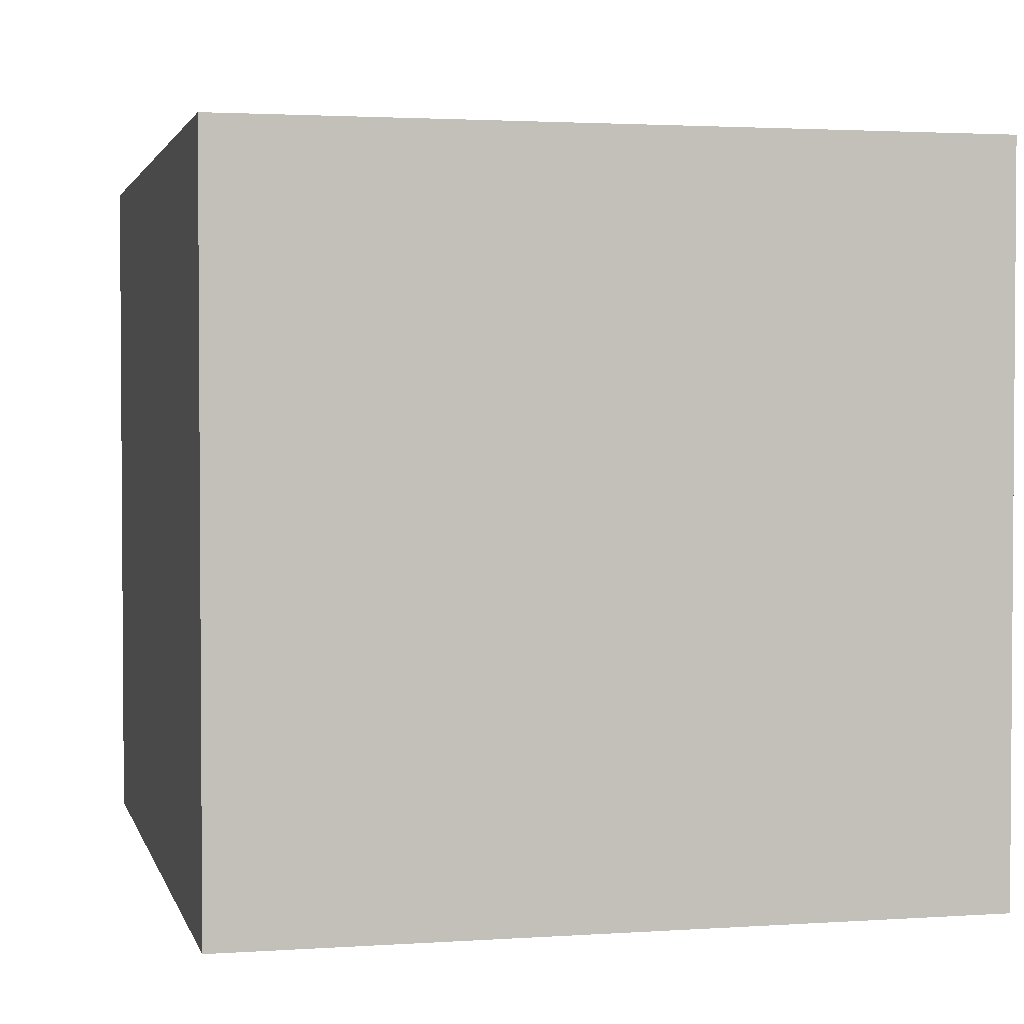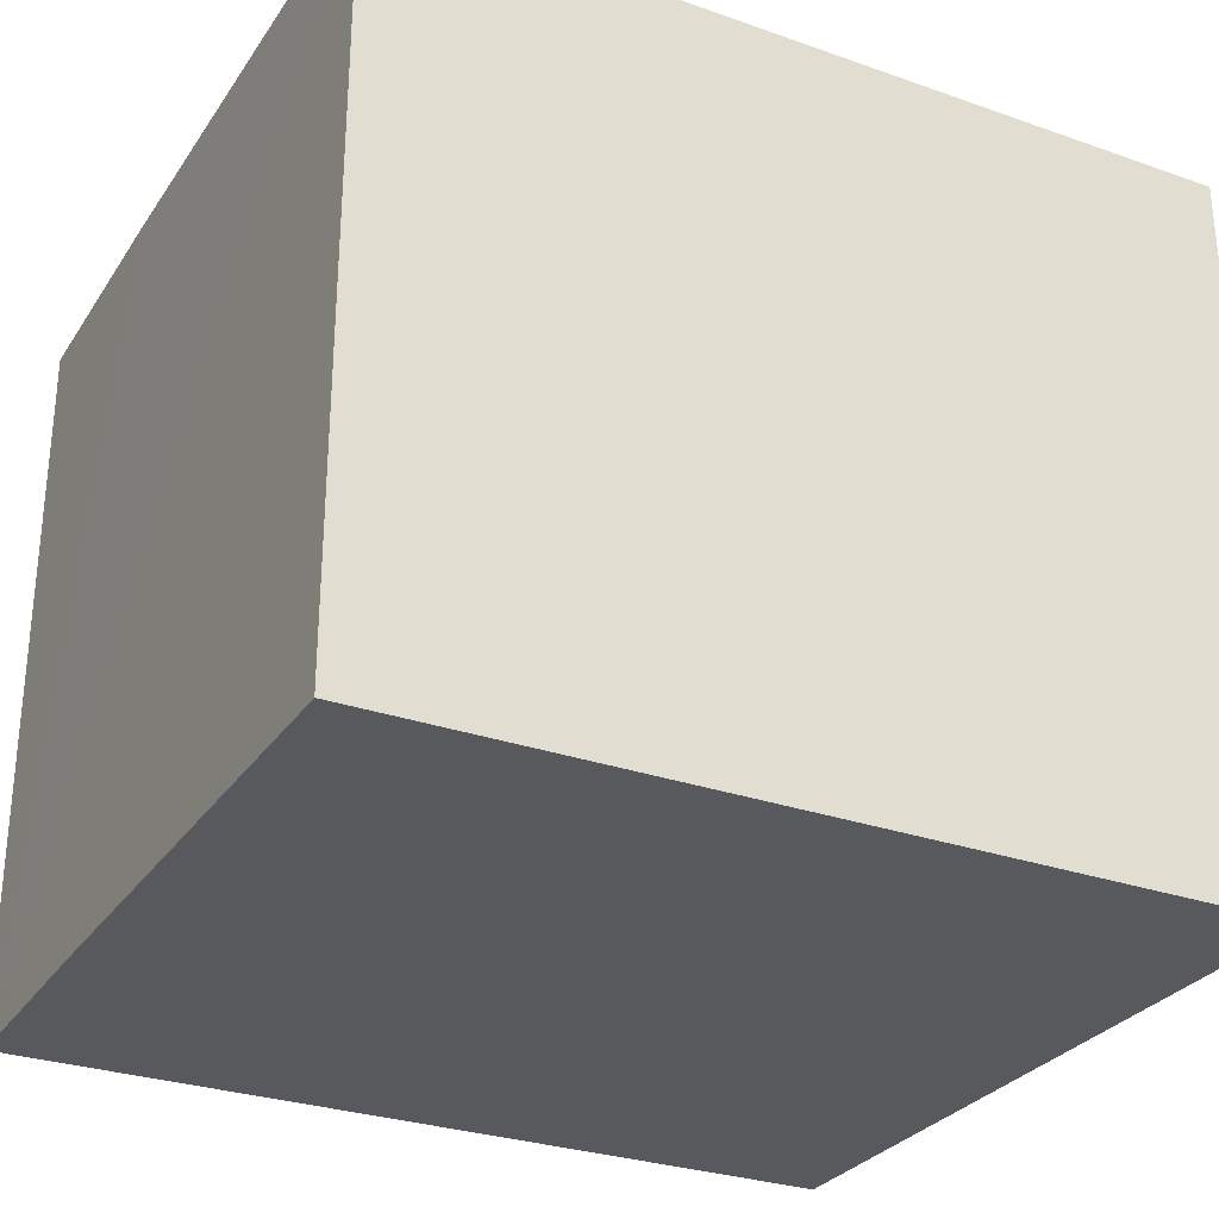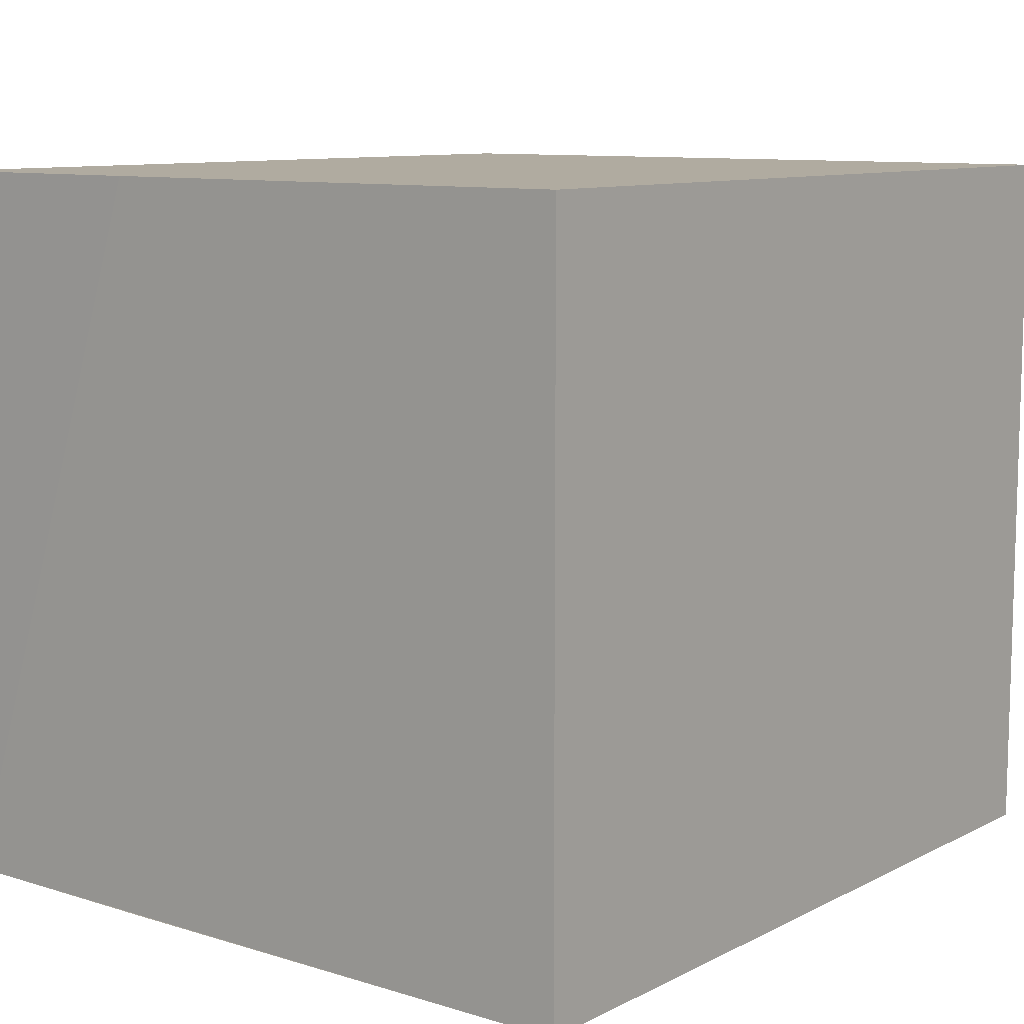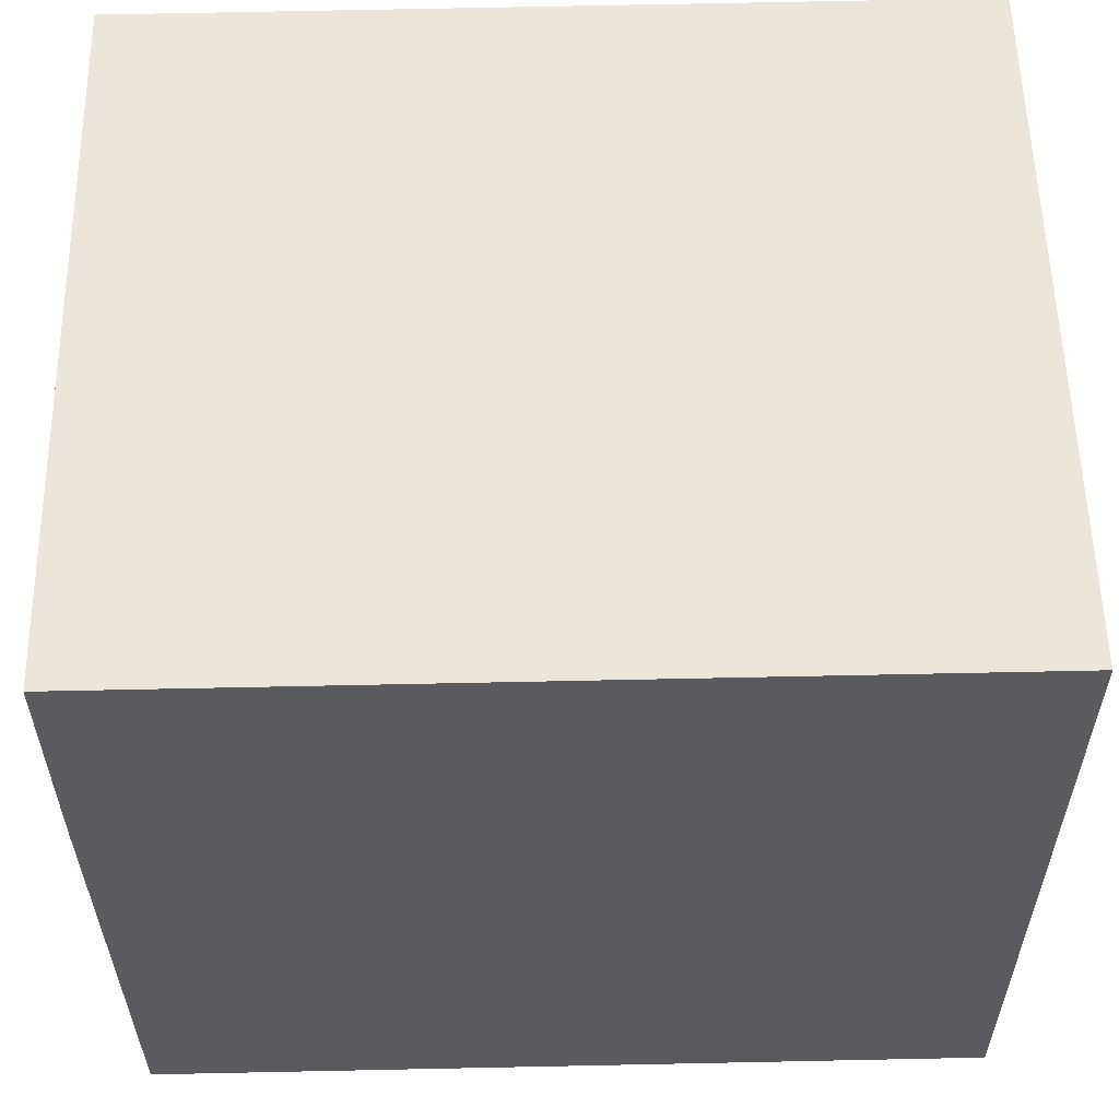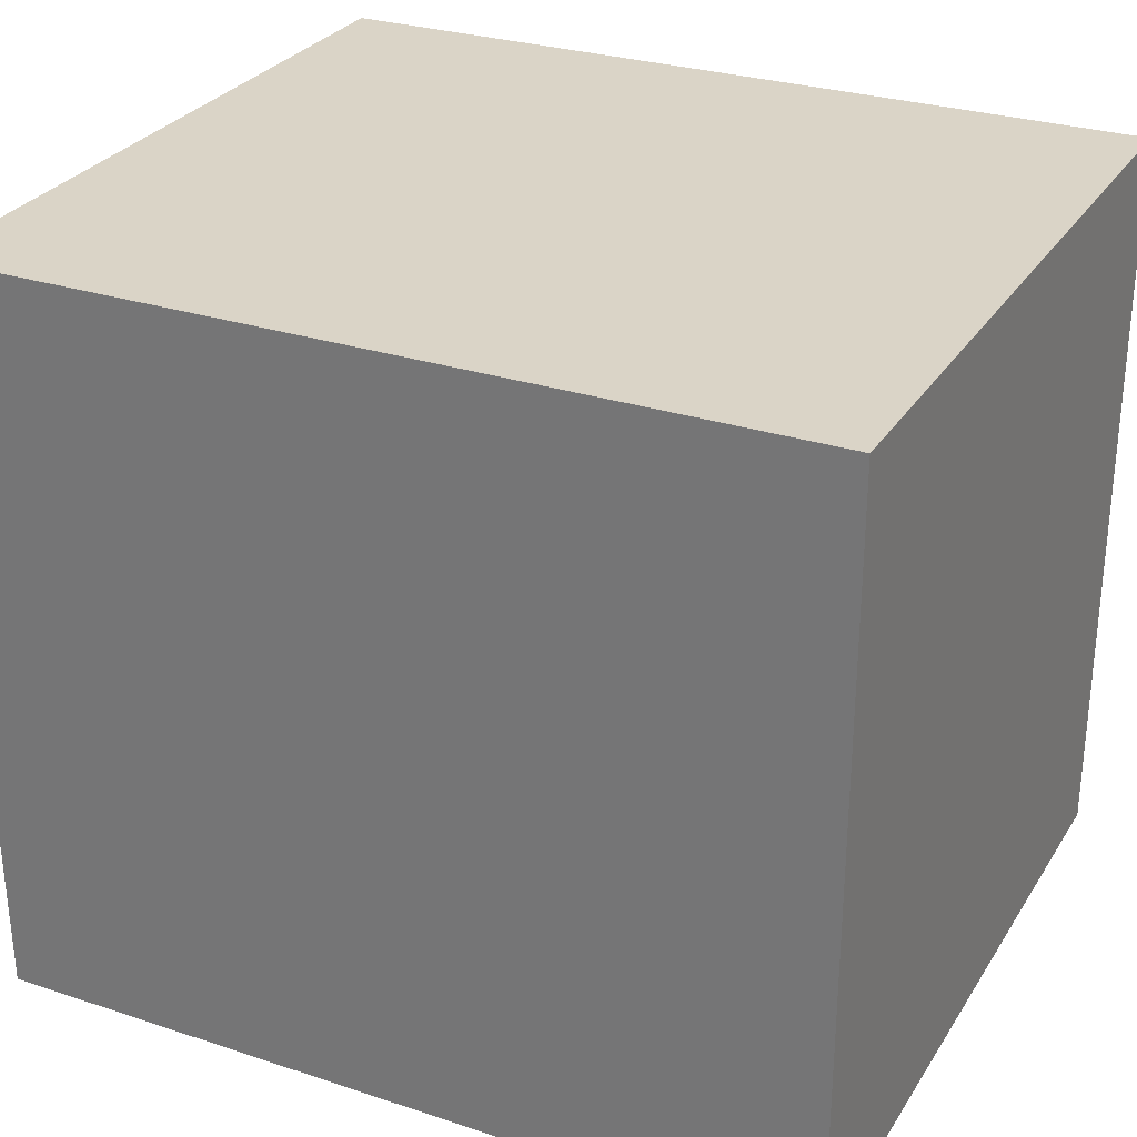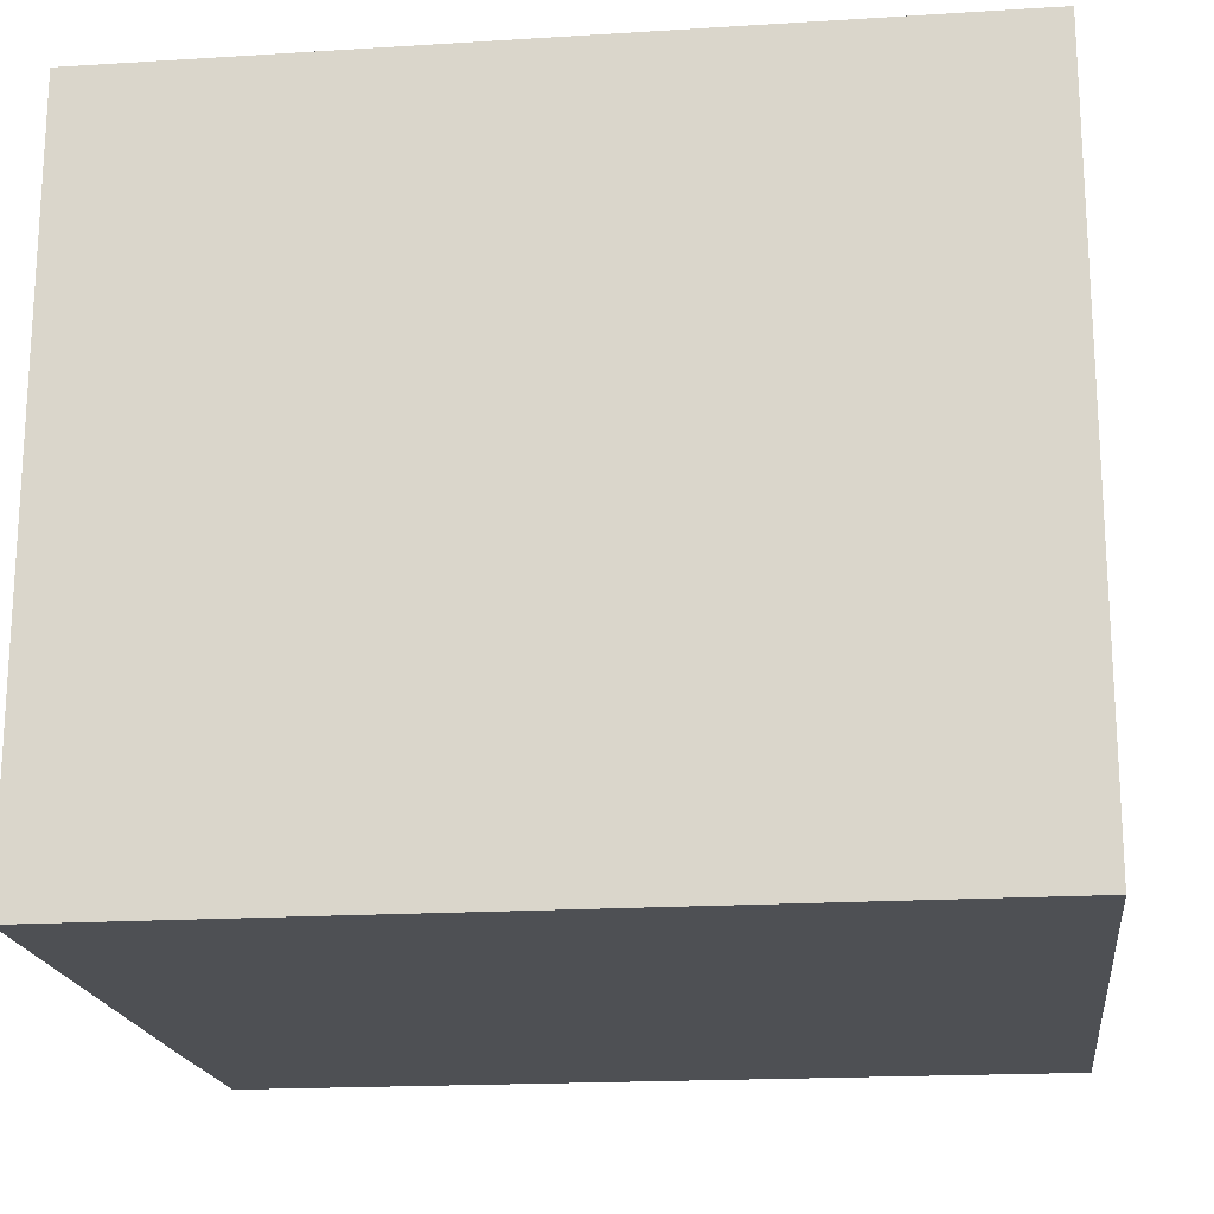
<metadata>
{"format":"obj","ext":"obj","renderer":"f3d","projection":"perspective","resolution":1024,"background":"white","views":[{"elev":2.4,"azim":-103.2,"up":"+Y"},{"elev":-29.1,"azim":152.8,"up":"+Y"},{"elev":9.8,"azim":128.6,"up":"+Y"},{"elev":56.5,"azim":178.9,"up":"+Z"},{"elev":29.1,"azim":-153.6,"up":"+Z"},{"elev":-18.8,"azim":-172.9,"up":"+Y"}]}
</metadata>
<code>
v  3.641 3.127 3.231
v  0 3.127 1.915e-16
v  0.001 3.127 3.254
v  3.641 3.127 3.147
v  3.643 3.127 2.193
v  3.627 3.127 -0.023
v  3.627 1.408e-18 -0.023
v  0 0 0
v  0.001 -1.993e-16 3.254
v  3.641 -1.978e-16 3.231
v  3.641 -1.927e-16 3.147
v  3.643 -1.343e-16 2.193
g defaultobject
f 1 2 3
f 2 1 4
f 2 4 5
f 2 5 6
f 7 2 6
f 2 7 8
f 8 3 2
f 3 8 9
f 9 1 3
f 1 9 10
f 10 4 1
f 4 10 5
f 5 10 6
f 6 10 11
f 6 11 7
f 7 11 12
f 8 10 9
f 10 8 7
f 10 7 11
f 11 7 12

</code>
